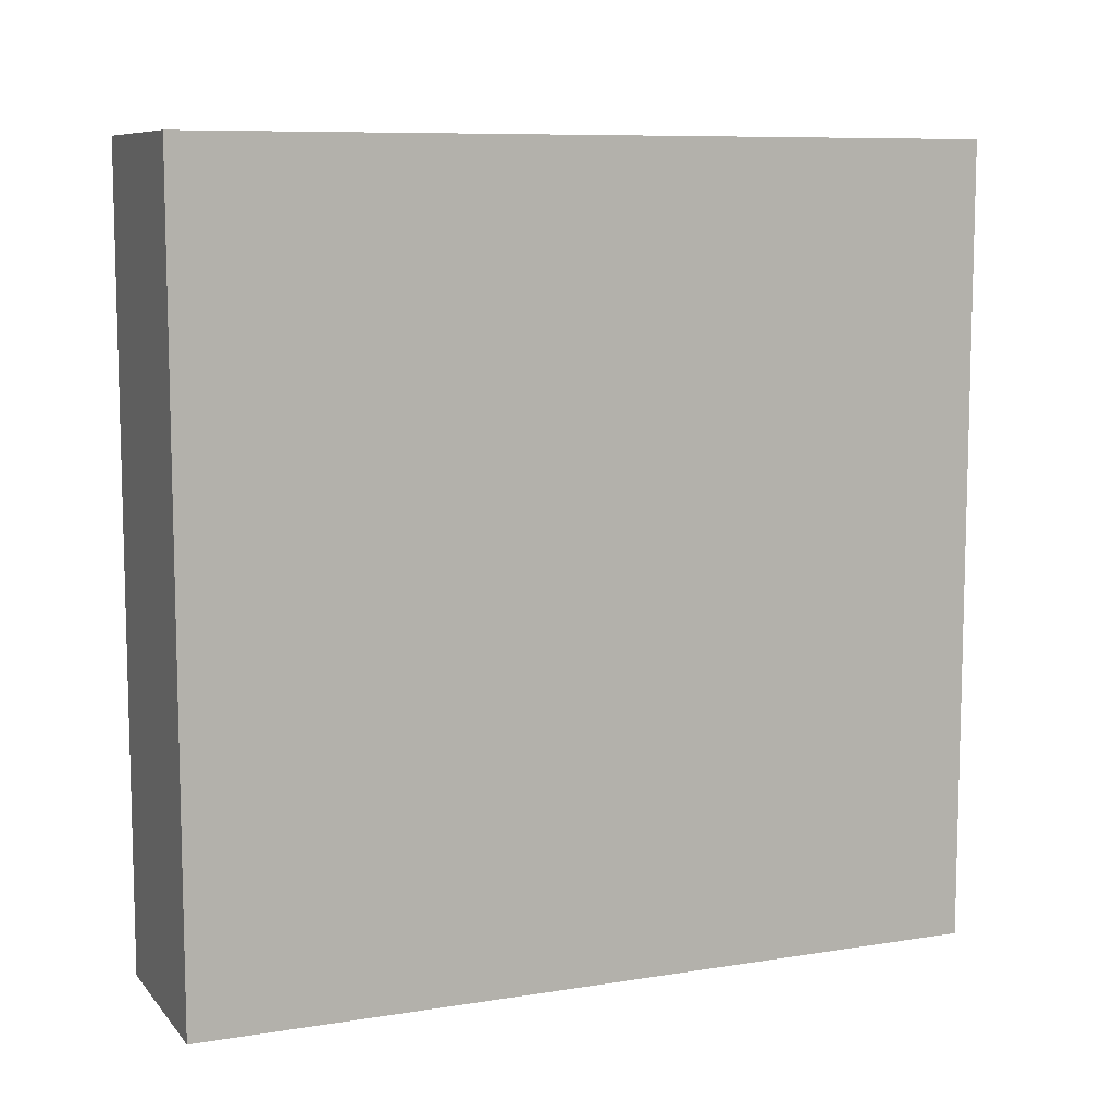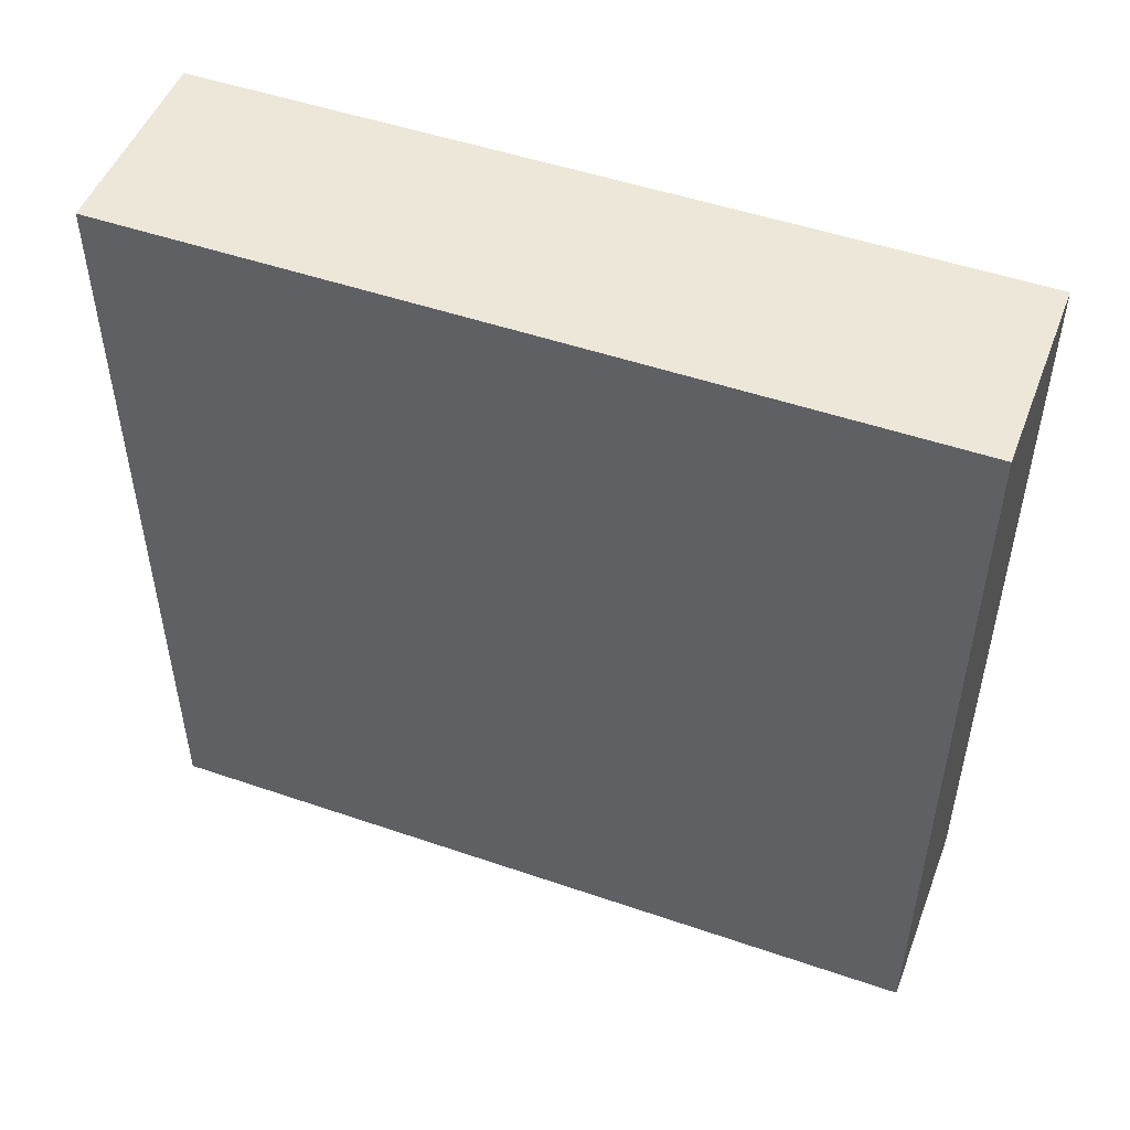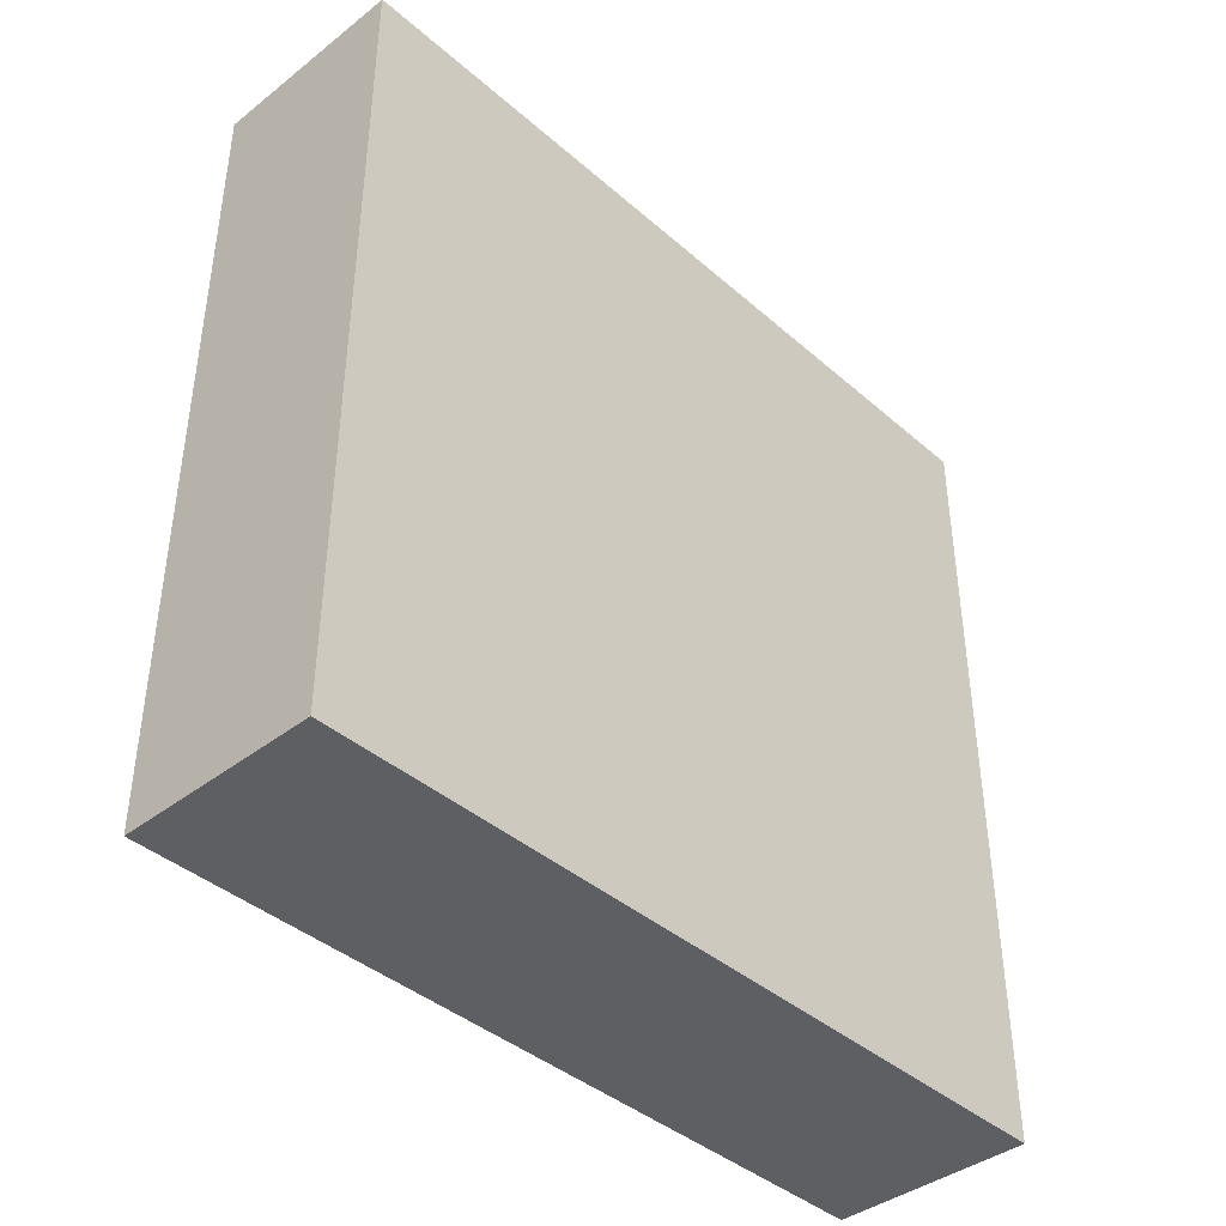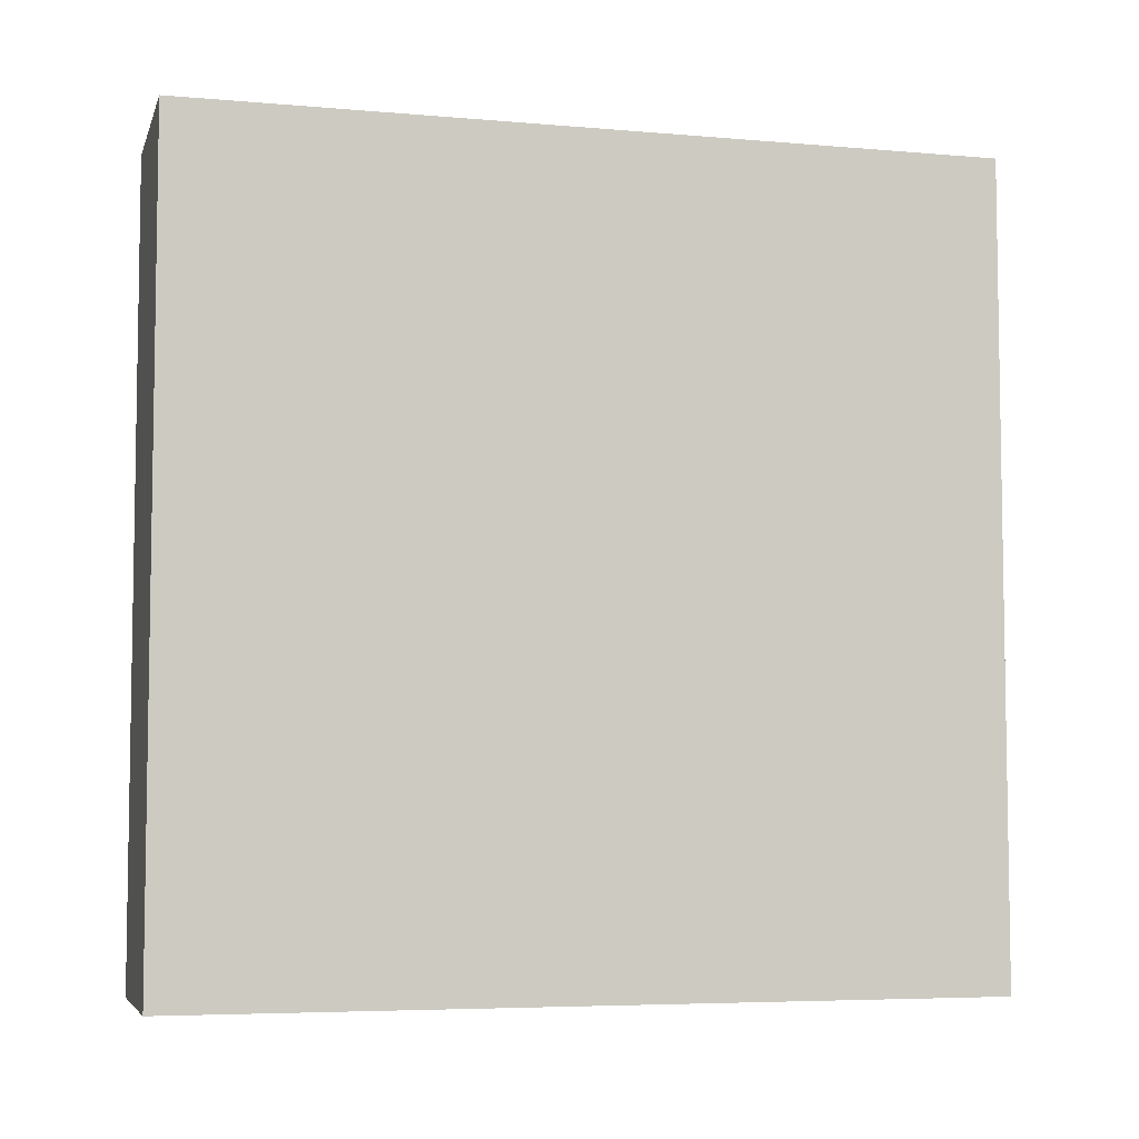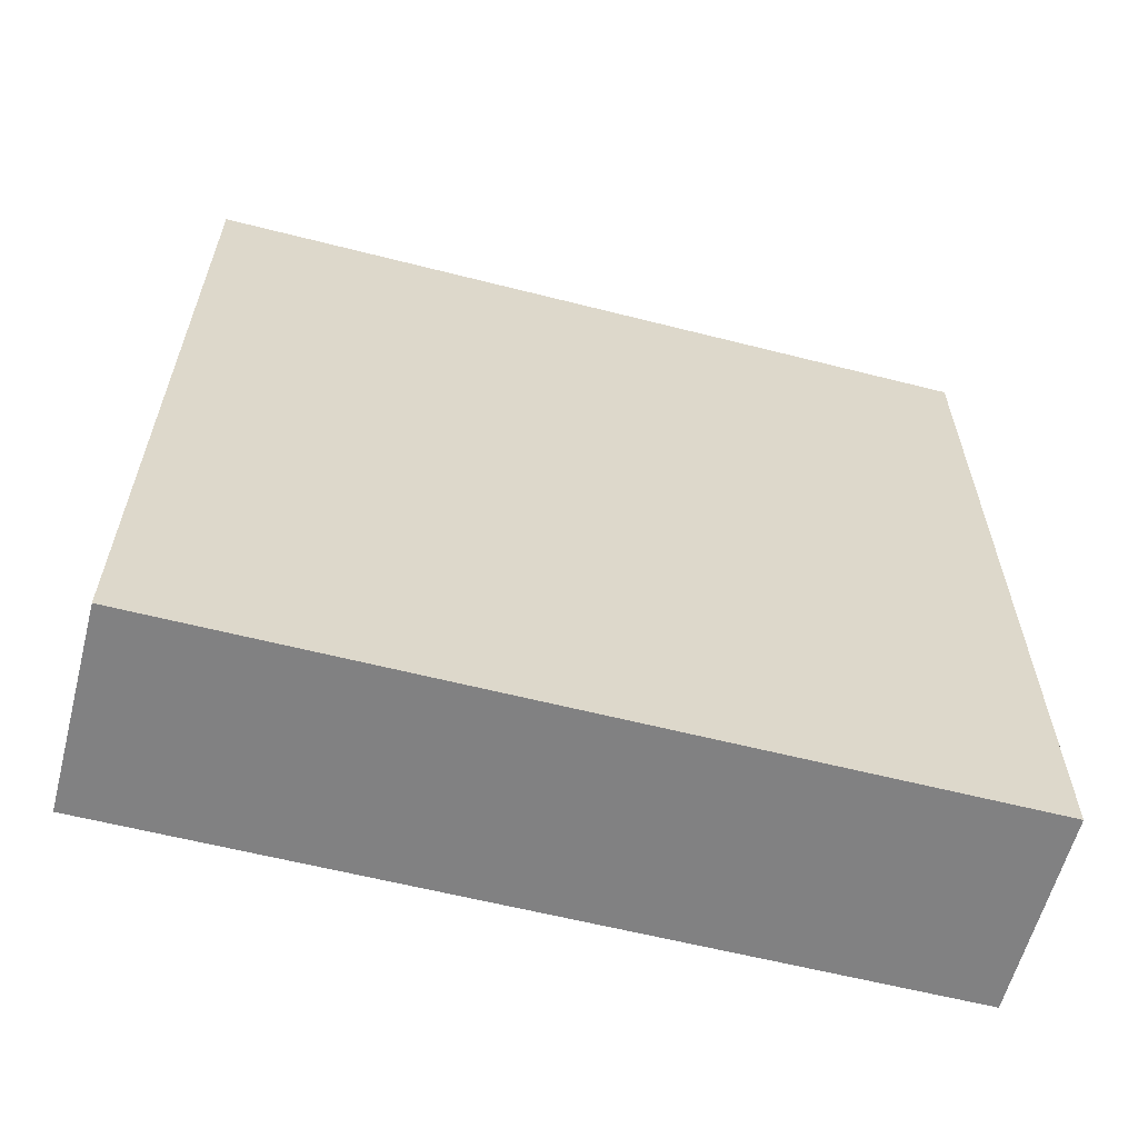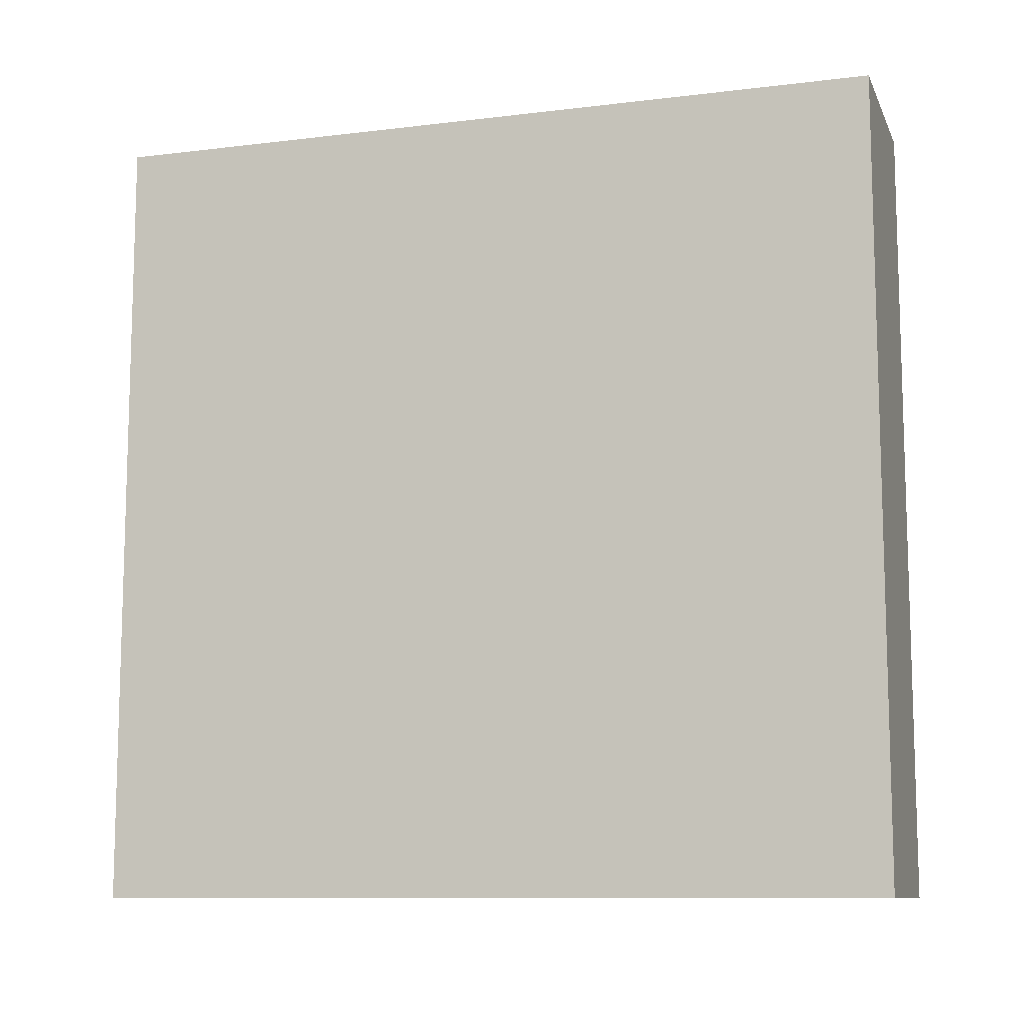
<metadata>
{"format":"obj","ext":"obj","renderer":"f3d","projection":"perspective","resolution":1024,"background":"white","views":[{"elev":8.9,"azim":67.0,"up":"+Y"},{"elev":49.9,"azim":-69.3,"up":"+Y"},{"elev":-40.7,"azim":43.4,"up":"+Z"},{"elev":-5.7,"azim":75.2,"up":"+Z"},{"elev":-60.4,"azim":75.4,"up":"+Z"},{"elev":-10.2,"azim":107.2,"up":"+Z"}]}
</metadata>
<code>
o Wall2x2x0.5
v 0.5 2 -1
v 0.5 0 -1
v 0.5 2 1
v 0.5 0 1
v 0 2 -1
v 0 0 -1
v 0 2 1
v 0 0 1
f 1 5 7 3
f 4 3 7 8
f 8 7 5 6
f 6 2 4 8
f 2 1 3 4
f 6 5 1 2

</code>
